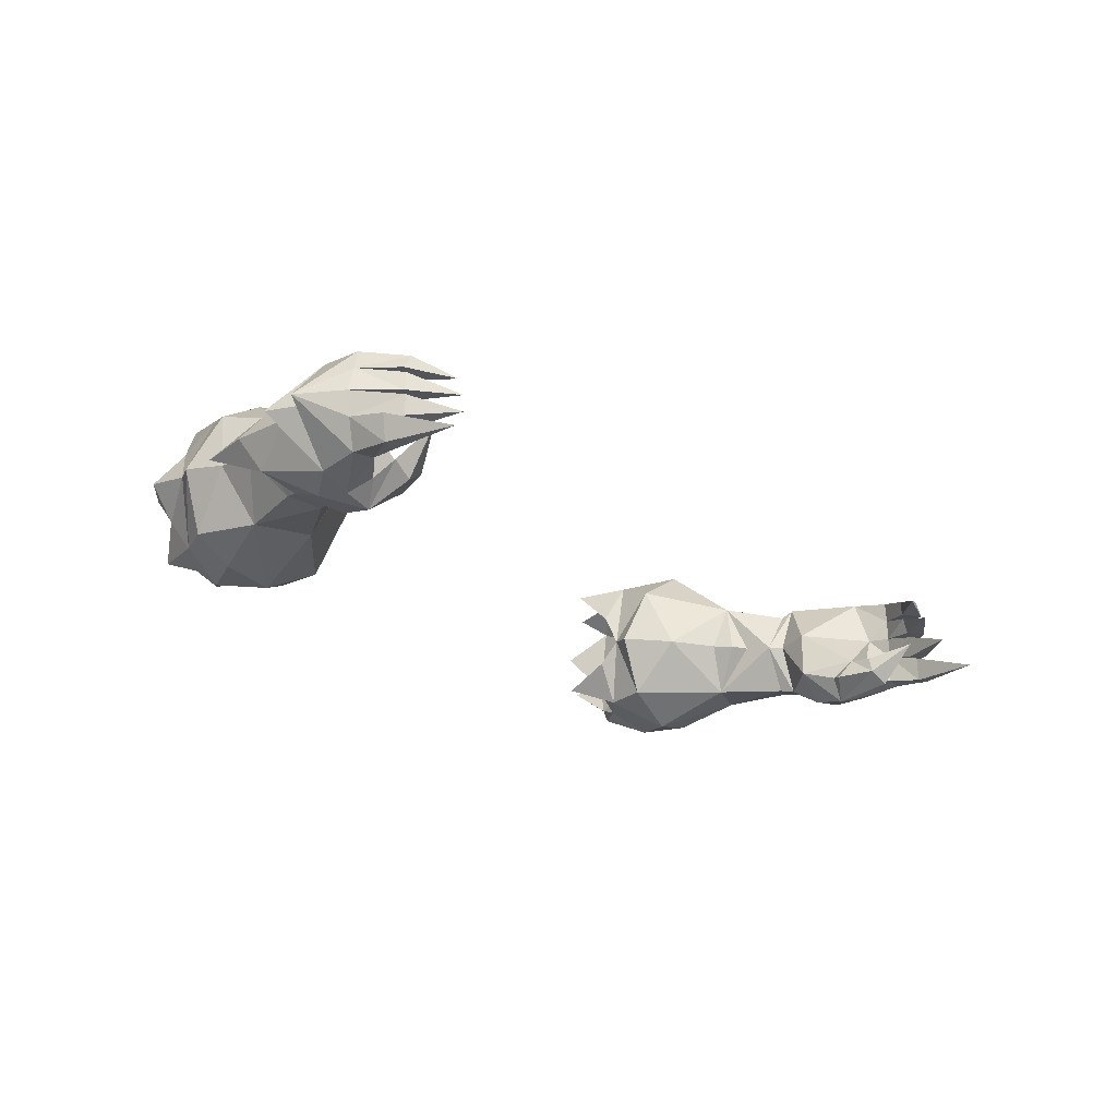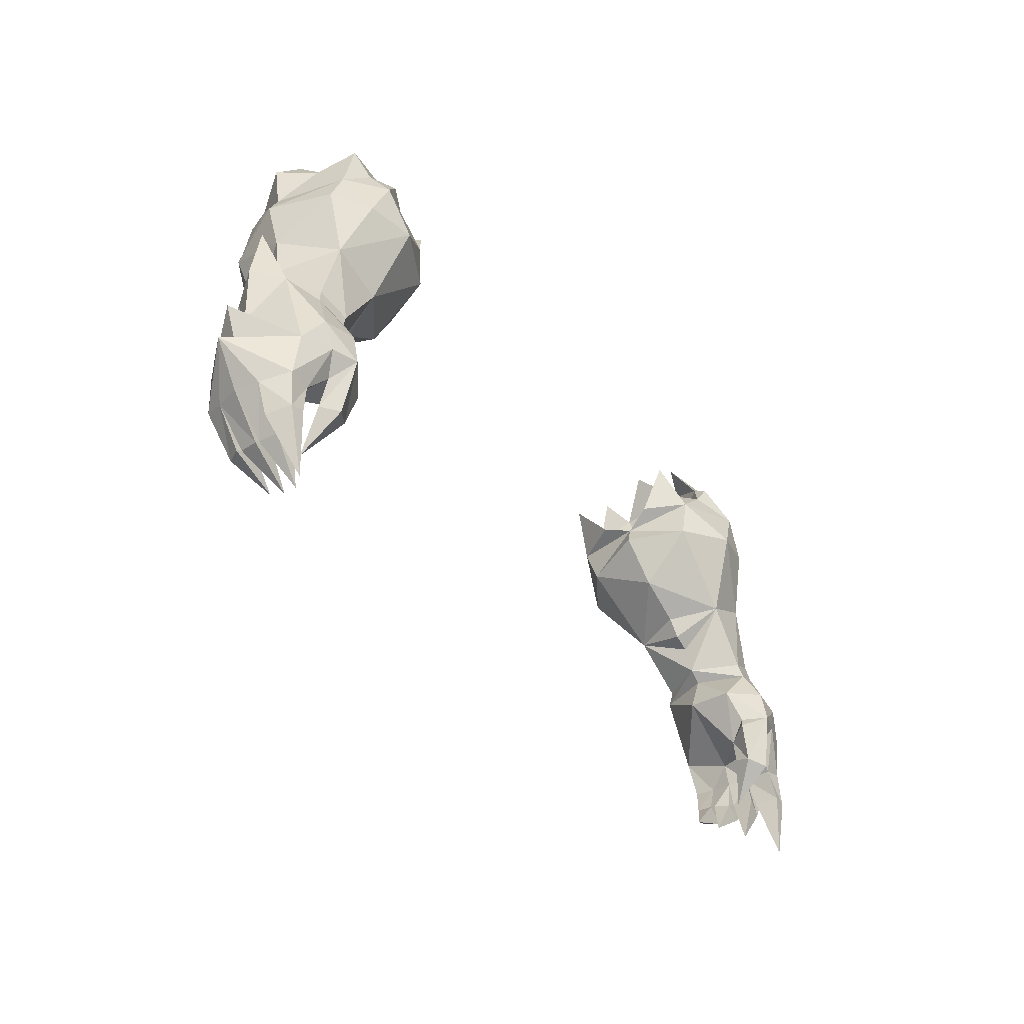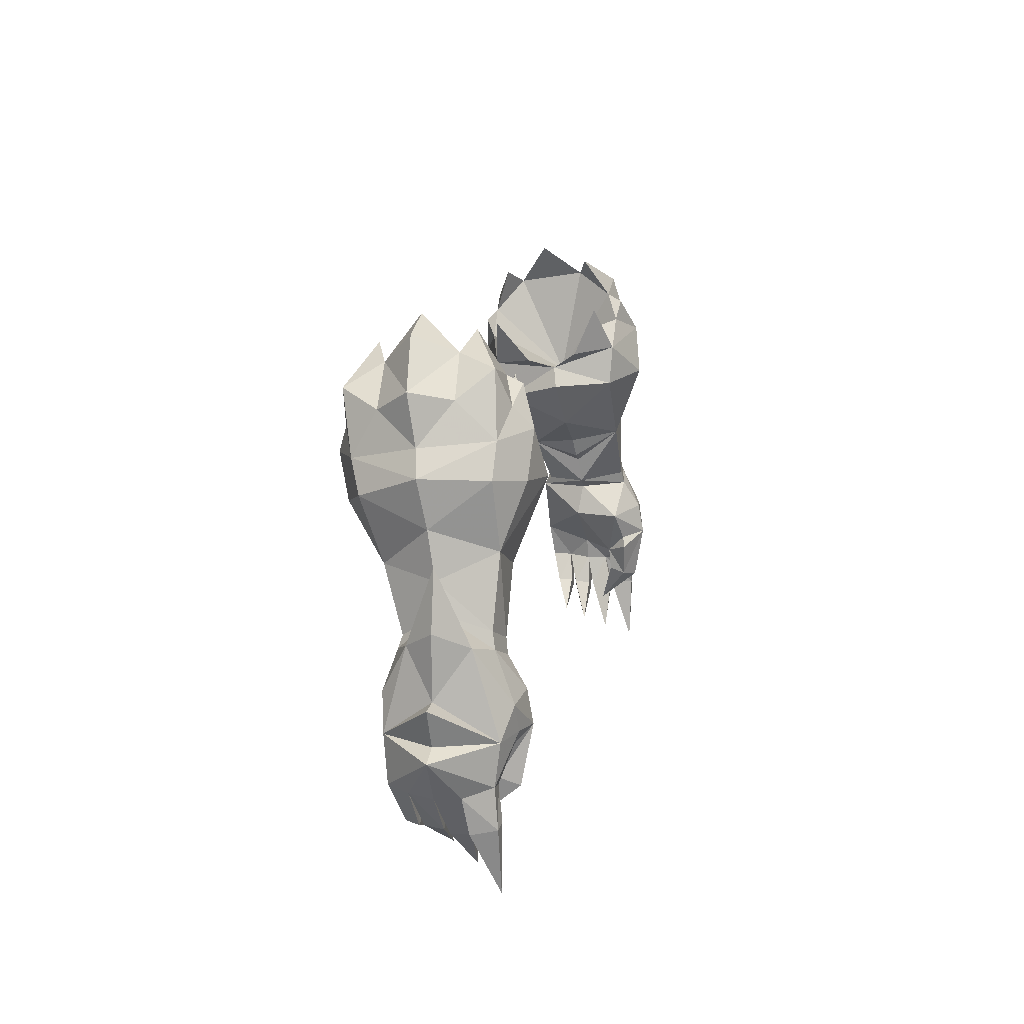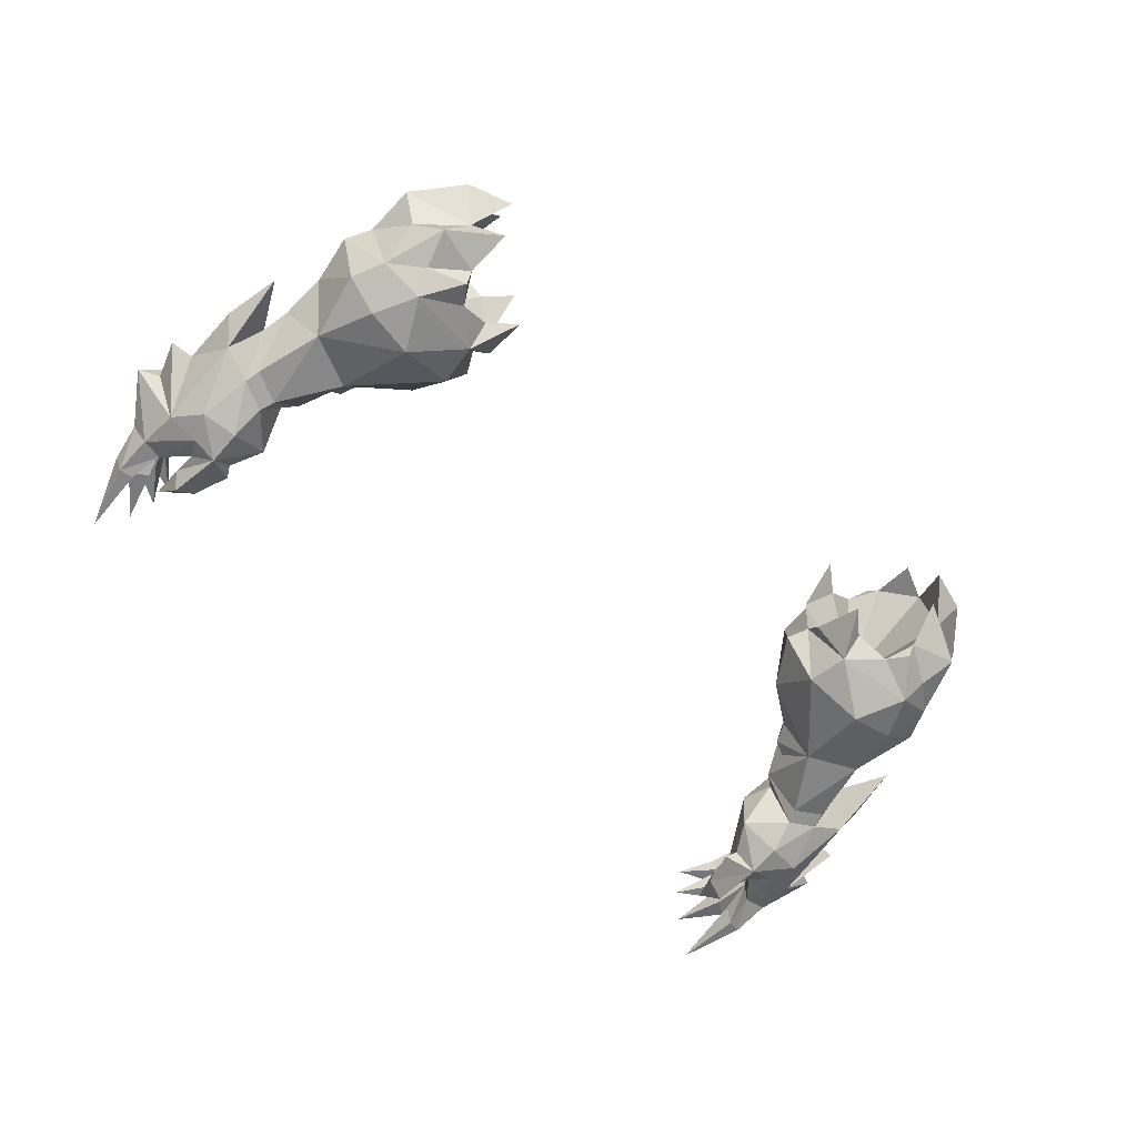
<metadata>
{"format":"obj","ext":"obj","renderer":"f3d","projection":"perspective","resolution":1024,"background":"white","views":[{"elev":-22.1,"azim":131.8,"up":"+Y"},{"elev":-37.6,"azim":-54.6,"up":"+Z"},{"elev":13.2,"azim":-78.7,"up":"+Z"},{"elev":-60.5,"azim":-42.5,"up":"+Y"}]}
</metadata>
<code>
g soulhunter_glove_male_25530
v 18.53 1.416 58.98
v 16.52 0.1305 59.2
v 17.58 0.2325 57.05
v 19.25 1.474 57.35
v 19.37 5.21 61.13
v 17.37 5.5 63.34
v 16.34 3.541 62.46
v 18.44 3.286 60.68
v 20.16 4.64 57.49
v 19.44 4.812 58.7
v 16.47 3.372 49.65
v 17.94 1.115 49.96
v 15.99 1.201 52.89
v 16.19 3.55 51.03
v 20.7 6.13 48.02
v 19.91 5.936 45.79
v 18.1 5.922 49.02
v 19.52 5.693 49.65
v 18.45 -0.2237 46.16
v 18.45 0.07096 47.79
v 16.63 1.296 47.43
v 17.48 0.894 45.92
v 17.96 1.711 43.79
v 17.96 1.828 44.96
v 19.2 0.7685 45.11
v 19.16 1.263 43.77
v 20.3 5.705 43.96
v 21.32 5.945 46.26
v 21.45 5.737 43.97
v 17.18 0.7568 45.38
v 17.81 0.871 43.54
v 18.73 0.2845 43.3
v 21.33 0.8003 42.13
v 21.34 0.9488 44.12
v 20.29 0.9914 43.92
v 20.64 0.75 42.26
v 20.64 0.75 42.26
v 20.29 0.9914 43.92
v 20.35 2.417 43.86
v 20.52 2.02 42.22
v 20.52 2.02 42.22
v 20.35 2.417 43.86
v 21.98 2.297 43.74
v 21.67 2.012 41.95
v 20.76 3.102 41.57
v 22.19 3.488 43.71
v 20.72 2.124 41.62
v 19.89 1.989 42.23
v 19.53 5.242 42.41
v 20.23 5.249 41.83
v 21.8 4.722 43.75
v 20.67 4.526 41.82
v 20.36 4.649 43.93
v 19.63 4.477 42.45
v 19.63 4.477 42.45
v 20.36 4.649 43.93
v 17.81 0.871 43.54
v 17.18 0.7568 45.38
v 19.88 3.119 42.17
v 20.19 3.495 43.82
v 20.19 3.495 43.82
v 19.88 3.119 42.17
v 19.89 1.989 42.23
v 20.69 3.391 41.72
v 20.55 4.319 41.78
v 19.79 3.385 42.27
v 19.56 4.193 42.35
v 19.79 3.385 42.27
v 19.56 4.193 42.35
v 17.48 0.894 45.92
v 16.63 1.296 47.43
v 16.77 3.646 47.51
v 18.23 0.9852 49.26
v 19.64 1.273 49.87
v 19.44 1.423 50.64
v 18.1 5.922 49.02
v 17.8 5.516 49.5
v 19.27 5.541 50.19
v 19.52 5.693 49.65
v 18.28 8.048 57.91
v 19.03 7.526 56.38
v 17.27 8.481 55.72
v 16.18 9.189 57.74
v 18.31 6.822 60.13
v 16.21 6.998 61.92
v 15.81 6.117 52.1
v -18.66 1.416 58.98
v -19.38 1.474 57.35
v -17.71 0.2325 57.05
v -16.65 0.1305 59.2
v -19.49 5.21 61.13
v -18.57 3.286 60.68
v -16.47 3.541 62.46
v -17.5 5.5 63.34
v -19.57 4.812 58.7
v -20.29 4.64 57.49
v -16.6 3.372 49.65
v -16.32 3.55 51.03
v -16.12 1.201 52.89
v -18.07 1.115 49.96
v -20.83 6.13 48.02
v -19.65 5.693 49.65
v -18.22 5.922 49.02
v -20.03 5.936 45.79
v -18.58 -0.2238 46.16
v -17.61 0.894 45.92
v -16.76 1.296 47.43
v -18.58 0.07091 47.79
v -18.09 1.711 43.79
v -19.29 1.263 43.77
v -19.33 0.7685 45.11
v -18.09 1.828 44.96
v -20.43 5.705 43.96
v -21.58 5.737 43.97
v -21.45 5.945 46.26
v -18.86 0.2844 43.3
v -17.94 0.871 43.54
v -17.31 0.7568 45.38
v -21.46 0.8003 42.13
v -20.77 0.7499 42.26
v -20.42 0.9914 43.92
v -21.47 0.9488 44.12
v -20.77 0.7499 42.26
v -20.65 2.02 42.22
v -20.47 2.417 43.86
v -20.42 0.9914 43.92
v -20.65 2.02 42.22
v -21.8 2.012 41.95
v -22.11 2.297 43.74
v -20.47 2.417 43.86
v -20.89 3.102 41.57
v -20.85 2.124 41.62
v -22.32 3.488 43.71
v -20.02 1.989 42.23
v -19.66 5.242 42.41
v -20.36 5.249 41.83
v -20.8 4.526 41.82
v -21.93 4.722 43.75
v -19.76 4.477 42.45
v -20.49 4.649 43.93
v -20.49 4.649 43.93
v -19.76 4.477 42.45
v -17.31 0.7568 45.38
v -17.94 0.871 43.54
v -20.01 3.119 42.17
v -20.32 3.495 43.82
v -20.02 1.989 42.23
v -20.01 3.119 42.17
v -20.32 3.495 43.82
v -20.81 3.391 41.72
v -20.68 4.319 41.78
v -19.92 3.385 42.27
v -19.68 4.193 42.35
v -19.92 3.385 42.27
v -19.68 4.193 42.35
v -16.89 3.646 47.51
v -16.76 1.296 47.43
v -17.61 0.894 45.92
v -18.35 0.9852 49.26
v -19.57 1.423 50.64
v -19.76 1.273 49.87
v -18.22 5.922 49.02
v -19.65 5.693 49.65
v -19.4 5.541 50.19
v -17.93 5.516 49.5
v -18.41 8.048 57.91
v -16.31 9.189 57.74
v -17.4 8.481 55.72
v -19.16 7.526 56.38
v -16.34 6.998 61.92
v -18.44 6.822 60.13
v -15.94 6.117 52.1
v 14.88 3.685 52.48
v 12.79 3.781 53.94
v 11.28 4.118 56.32
v 12.54 1.135 56.44
v 11.82 4.311 57.38
v 19.8 4.246 55.17
v 15.26 -0.2734 56.81
v 15.34 3.553 51.46
v 14.46 1.068 59.96
v 15.13 0.8979 60.97
v 20.25 3.615 51.57
v 19.95 3.88 52.92
v 18.53 1.266 54.03
v 12.9 2.025 59.68
v 11.65 1.957 60.82
v 12.83 1.014 58.53
v 17.5 1.696 61.99
v 14.89 3.045 63.31
v 17.15 3.392 49.14
v 19.71 0.1842 46.21
v 19.2 0.7685 45.11
v 21.23 0.7135 46.15
v 21.23 1.969 50.37
v 20.21 0.2761 47.57
v 19.64 1.273 49.87
v 18.23 0.9852 49.26
v 18.23 0.9852 49.26
v 17.15 3.392 49.14
v 19.16 1.263 43.77
v 21.45 5.737 43.97
v 23.55 3.466 45.8
v 21.8 4.722 43.75
v 19.98 3.558 44.98
v 21.15 4.922 50.3
v 21.47 3.575 53.97
v 20.25 3.615 51.57
v 20.25 3.615 51.57
v 18.96 2.332 41.62
v 18.96 2.332 41.62
v 23.17 3.539 48.06
v 22 3.559 48.09
v 21.23 0.7135 46.15
v 22 3.559 48.09
v 21.34 0.9488 44.12
v 20.46 0.8205 38.79
v 20.46 0.8205 38.79
v 19.18 2.2 39.63
v 19.18 2.2 39.63
v 18.25 4.566 40.89
v 22.53 3.466 46.23
v 22.19 3.488 43.71
v 21.32 5.945 46.26
v 21.98 2.297 43.74
v 18.51 3.464 40.28
v 18.51 3.464 40.28
v 22.05 3.562 51.14
v 15.17 5.528 64.01
v 14.46 1.068 59.96
v 15.86 4.512 56.67
v 12.9 2.025 59.68
v 16.34 3.541 62.46
v 15.21 1.655 61.35
v 14.89 3.045 63.31
v 16.97 1.035 60.27
v 11.47 3.051 58.25
v 15.21 1.655 61.35
v 12.32 7.068 55.49
v 14.93 8.714 55.36
v 14.19 8.398 58.78
v 14.83 8.928 59.67
v 18.33 6.607 53.18
v 12.7 7.289 58.84
v 12.57 7.873 57.43
v 11.44 7.627 59.91
v 17.24 8.673 60.86
v 14.72 7.633 62.58
v 14.19 8.398 58.78
v 12.7 7.289 58.84
v 11.36 5.76 57.83
v 16.21 6.998 61.92
v 14.96 8.34 60.27
v 15.17 5.528 64.01
v 16.68 8.709 59.03
v 11.36 5.76 57.83
v 14.96 8.34 60.27
v 11.65 1.957 60.82
v 11.47 3.051 58.25
v 15.13 0.8979 60.97
v 11.82 4.311 57.38
v 11.44 7.627 59.91
v 14.72 7.633 62.58
v 14.83 8.928 59.67
v -15.01 3.685 52.48
v -12.91 3.781 53.94
v -11.41 4.118 56.32
v -11.94 4.311 57.38
v -12.67 1.134 56.44
v -19.93 4.246 55.17
v -15.39 -0.2734 56.81
v -15.47 3.553 51.46
v -14.59 1.068 59.96
v -15.26 0.8979 60.97
v -20.07 3.88 52.92
v -20.37 3.615 51.57
v -18.66 1.266 54.03
v -13.03 2.025 59.68
v -12.96 1.014 58.53
v -11.78 1.957 60.82
v -17.63 1.696 61.99
v -15.02 3.045 63.31
v -17.28 3.392 49.14
v -19.83 0.1842 46.21
v -19.33 0.7685 45.11
v -21.36 0.7134 46.15
v -20.34 0.276 47.57
v -21.36 1.969 50.37
v -18.35 0.9852 49.26
v -19.76 1.273 49.87
v -17.28 3.392 49.14
v -18.35 0.9852 49.26
v -19.29 1.263 43.77
v -21.58 5.737 43.97
v -21.93 4.722 43.75
v -23.68 3.466 45.8
v -20.11 3.558 44.98
v -21.28 4.922 50.3
v -21.6 3.575 53.97
v -20.37 3.615 51.57
v -20.37 3.615 51.57
v -19.08 2.332 41.62
v -19.08 2.332 41.62
v -23.29 3.539 48.06
v -21.36 0.7134 46.15
v -22.13 3.559 48.09
v -22.13 3.559 48.09
v -21.47 0.9488 44.12
v -20.59 0.8204 38.79
v -20.59 0.8204 38.79
v -19.31 2.2 39.63
v -19.31 2.2 39.63
v -18.38 4.566 40.89
v -22.66 3.466 46.23
v -22.32 3.488 43.71
v -21.45 5.945 46.26
v -22.11 2.297 43.74
v -18.64 3.464 40.28
v -18.64 3.464 40.28
v -22.18 3.562 51.14
v -15.3 5.528 64.01
v -14.59 1.068 59.96
v -13.03 2.025 59.68
v -15.99 4.512 56.67
v -16.47 3.541 62.46
v -15.02 3.045 63.31
v -15.34 1.655 61.35
v -17.1 1.035 60.27
v -11.6 3.051 58.25
v -15.34 1.655 61.35
v -12.45 7.068 55.49
v -15.06 8.714 55.36
v -14.32 8.398 58.78
v -14.96 8.928 59.67
v -18.46 6.607 53.18
v -12.83 7.289 58.84
v -11.56 7.627 59.91
v -12.7 7.873 57.43
v -17.37 8.673 60.86
v -14.85 7.633 62.58
v -14.32 8.398 58.78
v -12.83 7.289 58.84
v -11.49 5.76 57.83
v -16.34 6.998 61.92
v -15.09 8.34 60.27
v -15.3 5.528 64.01
v -16.81 8.709 59.03
v -11.49 5.76 57.83
v -15.09 8.34 60.27
v -11.78 1.957 60.82
v -11.6 3.051 58.25
v -15.26 0.8979 60.97
v -11.94 4.311 57.38
v -11.56 7.627 59.91
v -14.85 7.633 62.58
v -14.96 8.928 59.67
f 1 2 3
f 3 4 1
f 5 6 7
f 7 8 5
f 1 4 9
f 9 10 1
f 11 12 13
f 13 14 11
f 15 16 17
f 17 18 15
f 19 20 21
f 21 22 19
f 23 24 25
f 25 26 23
f 27 16 28
f 28 29 27
f 19 30 31
f 31 32 19
f 33 34 35
f 35 36 33
f 37 38 39
f 39 40 37
f 41 42 43
f 43 44 41
f 33 44 43
f 43 34 33
f 45 46 43
f 43 47 45
f 47 43 42
f 42 48 47
f 49 27 29
f 29 50 49
f 50 29 51
f 51 52 50
f 52 51 53
f 53 54 52
f 49 55 56
f 56 27 49
f 24 23 57
f 57 58 24
f 59 60 46
f 46 45 59
f 39 61 62
f 62 63 39
f 64 65 51
f 51 46 64
f 66 64 46
f 46 60 66
f 67 68 61
f 61 56 67
f 65 69 53
f 53 51 65
f 24 70 71
f 71 72 24
f 73 74 75
f 75 12 73
f 76 77 78
f 78 79 76
f 80 81 82
f 82 83 80
f 5 84 85
f 85 6 5
f 80 10 9
f 9 81 80
f 11 14 86
f 86 77 11
f 87 88 89
f 89 90 87
f 91 92 93
f 93 94 91
f 87 95 96
f 96 88 87
f 97 98 99
f 99 100 97
f 101 102 103
f 103 104 101
f 105 106 107
f 107 108 105
f 109 110 111
f 111 112 109
f 113 114 115
f 115 104 113
f 105 116 117
f 117 118 105
f 119 120 121
f 121 122 119
f 123 124 125
f 125 126 123
f 127 128 129
f 129 130 127
f 119 122 129
f 129 128 119
f 131 132 129
f 129 133 131
f 132 134 130
f 130 129 132
f 135 136 114
f 114 113 135
f 136 137 138
f 138 114 136
f 137 139 140
f 140 138 137
f 135 113 141
f 141 142 135
f 112 143 144
f 144 109 112
f 145 131 133
f 133 146 145
f 125 147 148
f 148 149 125
f 150 133 138
f 138 151 150
f 152 146 133
f 133 150 152
f 153 141 149
f 149 154 153
f 151 138 140
f 140 155 151
f 112 156 157
f 157 158 112
f 159 100 160
f 160 161 159
f 162 163 164
f 164 165 162
f 166 167 168
f 168 169 166
f 91 94 170
f 170 171 91
f 166 169 96
f 96 95 166
f 97 165 172
f 172 98 97
f 173 13 174
f 175 176 177
f 178 9 4
f 176 13 179
f 13 173 180
f 181 2 182
f 75 183 184
f 185 184 178
f 75 184 185
f 75 185 12
f 186 187 188
f 189 7 190
f 181 186 188
f 191 73 11
f 75 74 183
f 14 13 180
f 191 11 76
f 78 183 79
f 25 39 38
f 192 19 193
f 192 193 35
f 194 192 34
f 16 72 17
f 194 195 196
f 19 196 20
f 20 197 198
f 20 198 21
f 71 199 200
f 72 71 200
f 19 201 193
f 202 203 204
f 72 205 24
f 200 17 72
f 18 206 15
f 207 208 195
f 18 209 206
f 23 26 210
f 201 32 211
f 32 31 211
f 72 16 205
f 210 57 23
f 208 197 195
f 209 207 206
f 212 213 214
f 206 215 28
f 214 216 203
f 36 217 33
f 40 218 37
f 44 217 41
f 33 217 44
f 47 219 45
f 48 219 47
f 62 220 63
f 45 219 59
f 50 221 49
f 52 221 50
f 54 221 52
f 49 221 55
f 16 27 56
f 19 32 201
f 203 222 214
f 222 212 214
f 203 223 204
f 224 212 222
f 222 203 224
f 202 224 203
f 216 225 203
f 203 225 223
f 205 56 61
f 205 61 39
f 65 64 226
f 64 66 226
f 68 67 227
f 69 65 226
f 205 16 56
f 25 205 39
f 205 25 24
f 215 228 195
f 206 228 215
f 24 58 70
f 22 30 19
f 228 207 195
f 206 207 228
f 196 197 20
f 195 197 196
f 192 194 196
f 196 19 192
f 192 35 34
f 206 28 15
f 15 28 16
f 11 73 12
f 77 76 11
f 215 195 194
f 229 7 6
f 224 213 212
f 230 231 232
f 233 234 235
f 179 13 185
f 2 188 179
f 2 1 236
f 179 185 3
f 185 4 3
f 188 187 237
f 188 237 177
f 2 181 188
f 2 179 3
f 182 2 236
f 8 7 189
f 1 10 8
f 8 10 5
f 1 8 189
f 238 236 189
f 236 1 189
f 236 238 182
f 185 178 4
f 174 176 175
f 238 189 190
f 179 188 176
f 13 176 174
f 188 177 176
f 12 185 13
f 173 174 86
f 175 177 239
f 178 81 9
f 239 240 86
f 86 180 173
f 241 242 83
f 78 184 183
f 243 178 184
f 78 243 184
f 78 77 243
f 244 245 246
f 247 248 85
f 241 245 244
f 14 180 86
f 229 6 85
f 249 250 231
f 250 251 231
f 252 253 231
f 254 252 233
f 240 243 86
f 83 240 245
f 83 255 80
f 240 82 243
f 243 82 81
f 245 256 246
f 245 177 256
f 83 245 241
f 83 82 240
f 242 255 83
f 84 247 85
f 80 84 10
f 84 5 10
f 80 247 84
f 257 247 255
f 255 247 80
f 255 242 257
f 243 81 178
f 174 175 239
f 257 248 247
f 240 239 245
f 86 174 239
f 245 239 177
f 77 86 243
f 258 232 259
f 231 253 249
f 234 230 260
f 231 261 259
f 251 261 231
f 233 231 234
f 250 262 251
f 252 263 253
f 252 231 233
f 232 231 259
f 253 264 249
f 234 231 230
f 265 266 99
f 267 268 269
f 270 88 96
f 269 271 99
f 99 272 265
f 273 274 90
f 160 275 276
f 277 270 275
f 160 277 275
f 160 100 277
f 278 279 280
f 281 282 93
f 273 279 278
f 283 97 159
f 160 276 161
f 98 272 99
f 283 162 97
f 164 163 276
f 111 126 125
f 284 285 105
f 284 121 285
f 286 122 284
f 104 103 156
f 286 287 288
f 105 108 287
f 108 289 290
f 108 107 289
f 157 291 292
f 156 291 157
f 105 285 293
f 294 295 296
f 156 112 297
f 291 156 103
f 102 101 298
f 299 288 300
f 102 298 301
f 109 302 110
f 293 303 116
f 116 303 117
f 156 297 104
f 302 109 144
f 300 288 290
f 301 298 299
f 304 305 306
f 298 115 307
f 305 296 308
f 120 119 309
f 124 123 310
f 128 127 309
f 119 128 309
f 132 131 311
f 134 132 311
f 148 147 312
f 131 145 311
f 136 135 313
f 137 136 313
f 139 137 313
f 135 142 313
f 104 141 113
f 105 293 116
f 296 305 314
f 314 305 304
f 296 295 315
f 316 314 304
f 314 316 296
f 294 296 316
f 308 296 317
f 296 315 317
f 297 149 141
f 297 125 149
f 151 318 150
f 150 318 152
f 154 319 153
f 155 318 151
f 297 141 104
f 111 125 297
f 297 112 111
f 307 288 320
f 298 307 320
f 112 158 143
f 106 105 118
f 320 288 299
f 298 320 299
f 287 108 290
f 288 287 290
f 284 287 286
f 287 284 105
f 284 122 121
f 298 101 115
f 101 104 115
f 97 100 159
f 165 97 162
f 307 286 288
f 321 94 93
f 316 304 306
f 322 323 324
f 325 326 327
f 271 277 99
f 90 271 279
f 90 328 87
f 271 89 277
f 277 89 88
f 279 329 280
f 279 268 329
f 90 279 273
f 90 89 271
f 274 328 90
f 92 281 93
f 87 92 95
f 92 91 95
f 87 281 92
f 330 281 328
f 328 281 87
f 328 274 330
f 277 88 270
f 266 267 269
f 330 282 281
f 271 269 279
f 99 266 269
f 279 269 268
f 100 99 277
f 265 172 266
f 267 331 268
f 270 96 169
f 331 172 332
f 172 265 272
f 333 167 334
f 164 276 275
f 335 275 270
f 164 275 335
f 164 335 165
f 336 337 338
f 339 170 340
f 333 336 338
f 98 172 272
f 321 170 94
f 341 324 342
f 342 324 343
f 344 324 345
f 346 325 344
f 332 172 335
f 167 338 332
f 167 166 347
f 332 335 168
f 335 169 168
f 338 337 348
f 338 348 268
f 167 333 338
f 167 332 168
f 334 167 347
f 171 170 339
f 166 95 171
f 171 95 91
f 166 171 339
f 349 347 339
f 347 166 339
f 347 349 334
f 335 270 169
f 266 331 267
f 349 339 340
f 332 338 331
f 172 331 266
f 338 268 331
f 165 335 172
f 350 351 323
f 324 341 345
f 327 352 322
f 324 351 353
f 343 324 353
f 325 327 324
f 342 343 354
f 344 345 355
f 344 325 324
f 323 351 324
f 345 341 356
f 327 322 324

</code>
